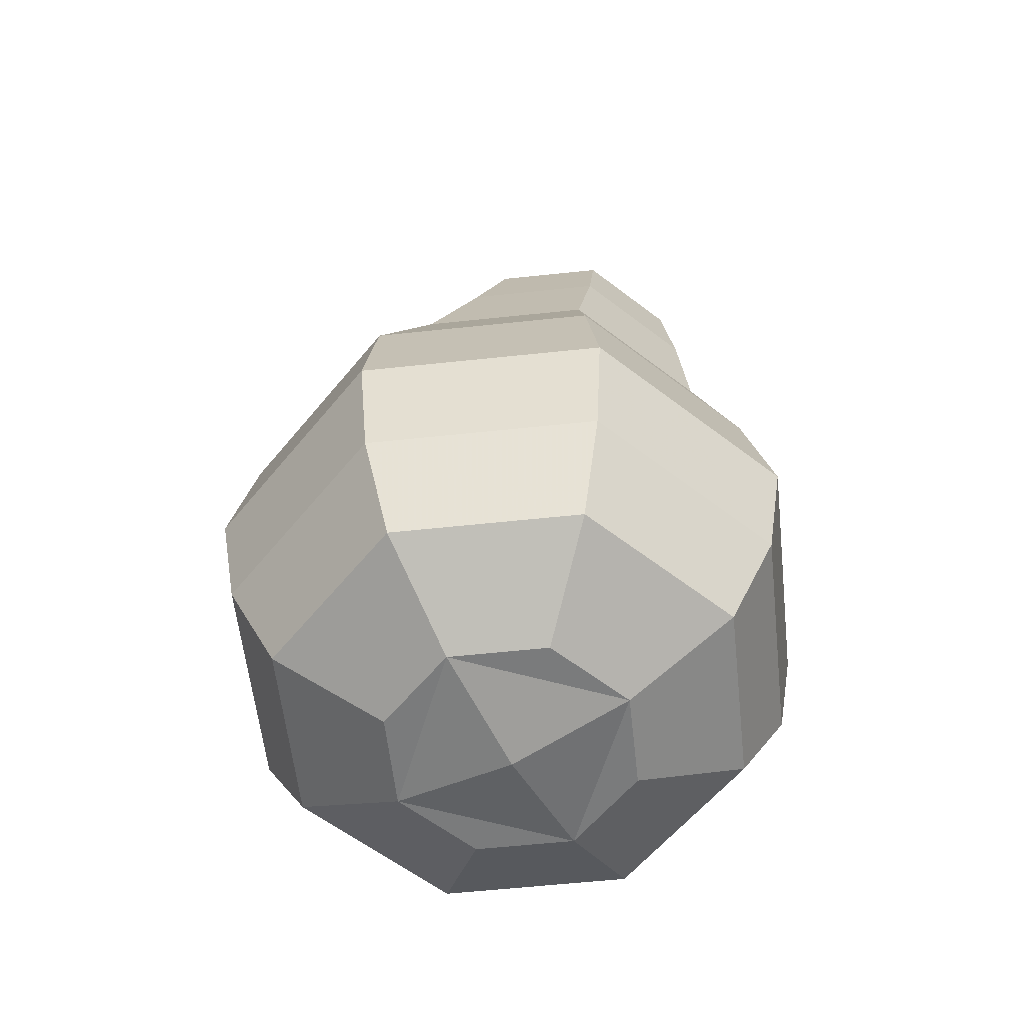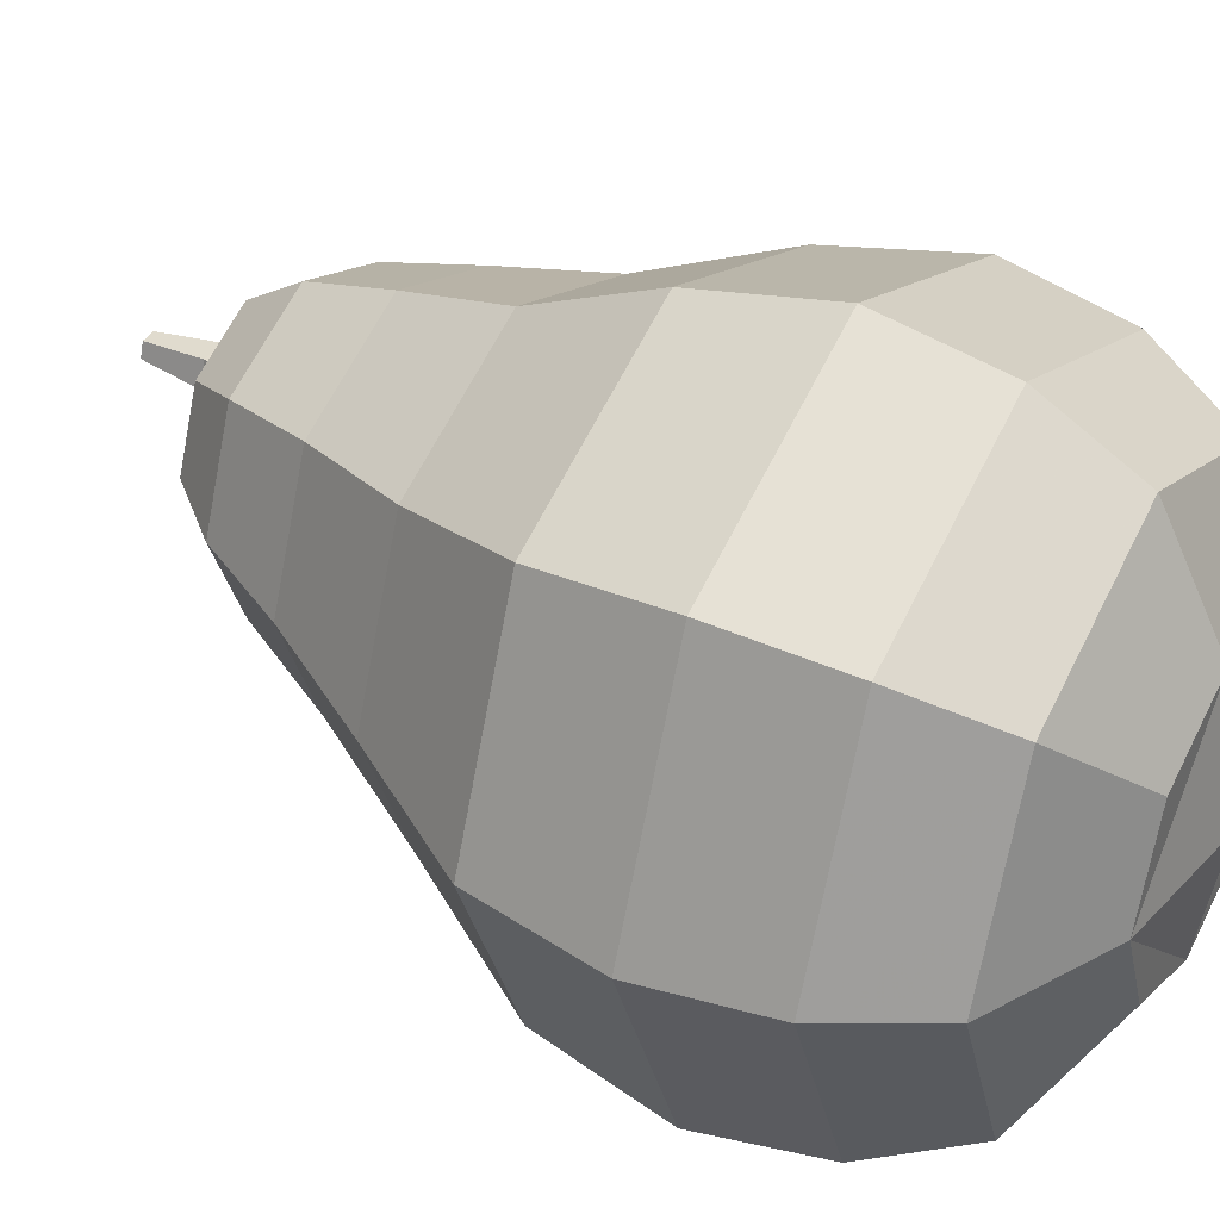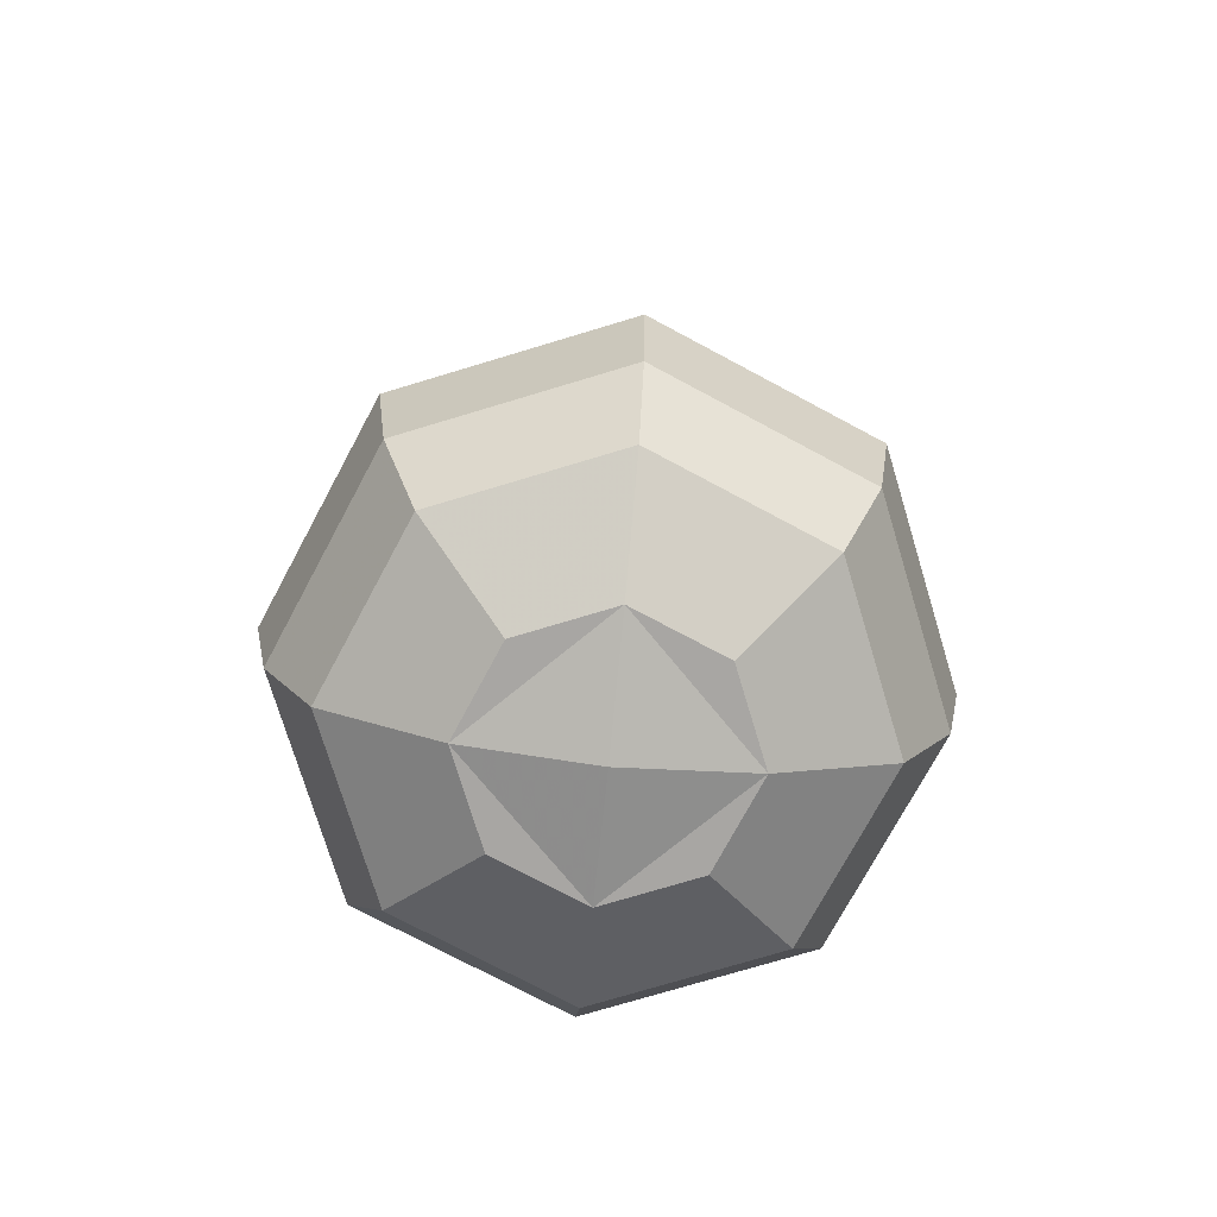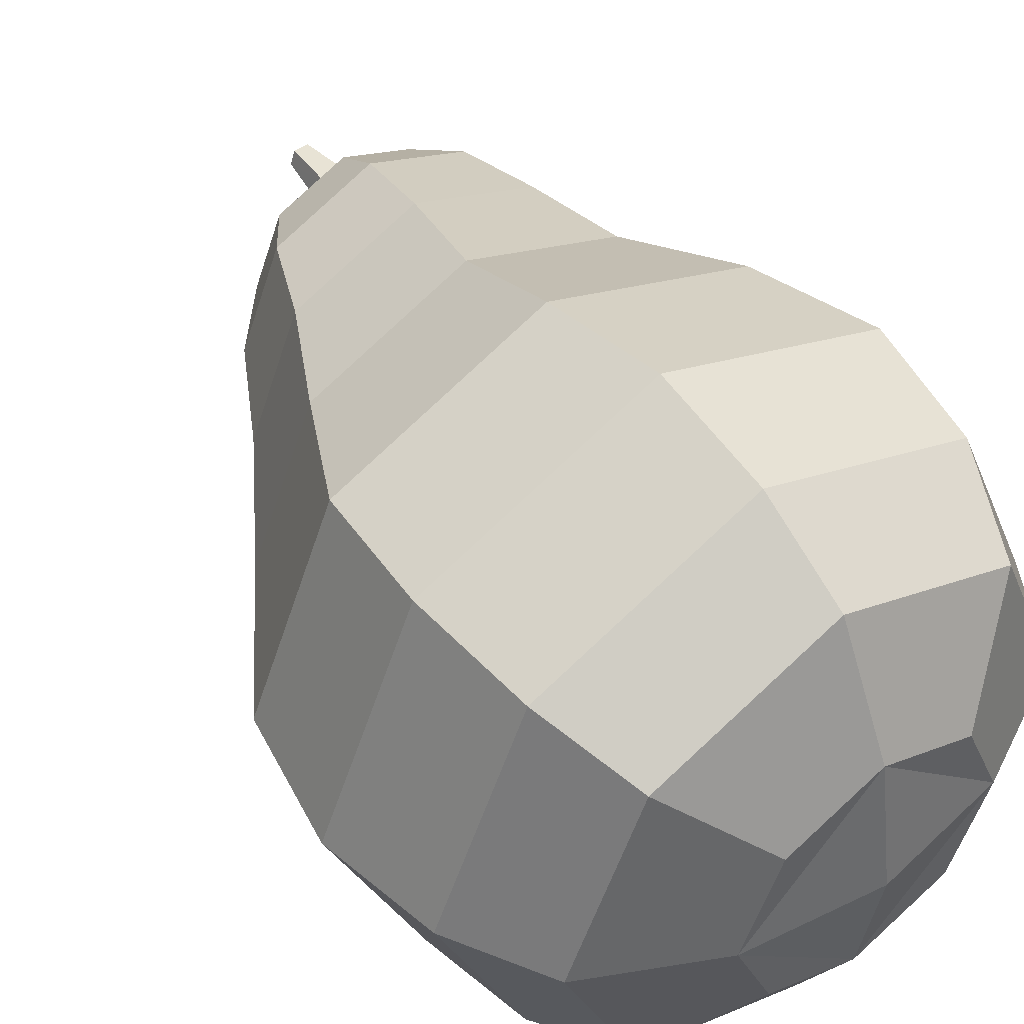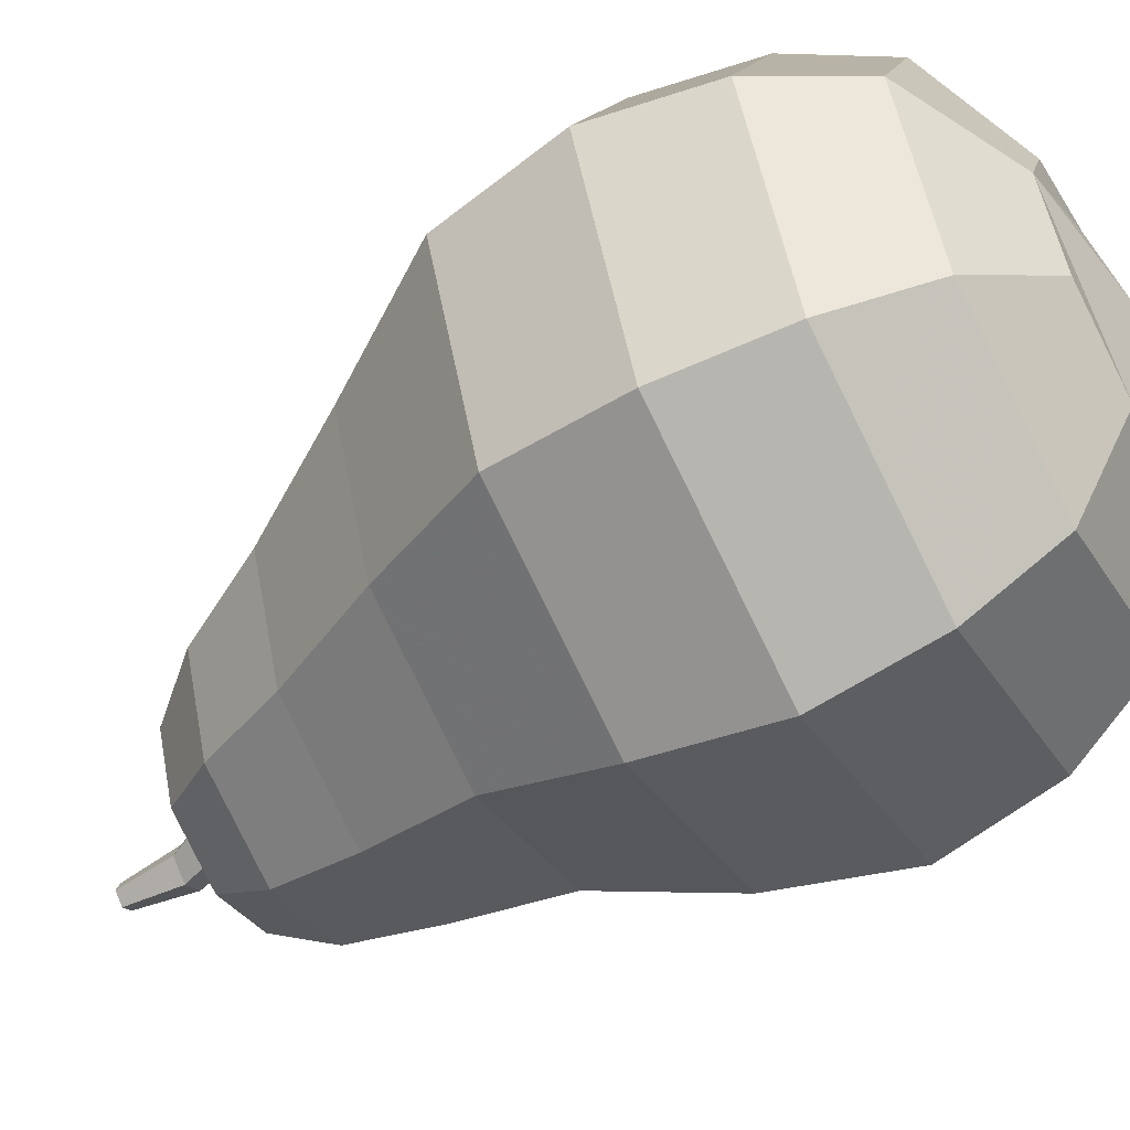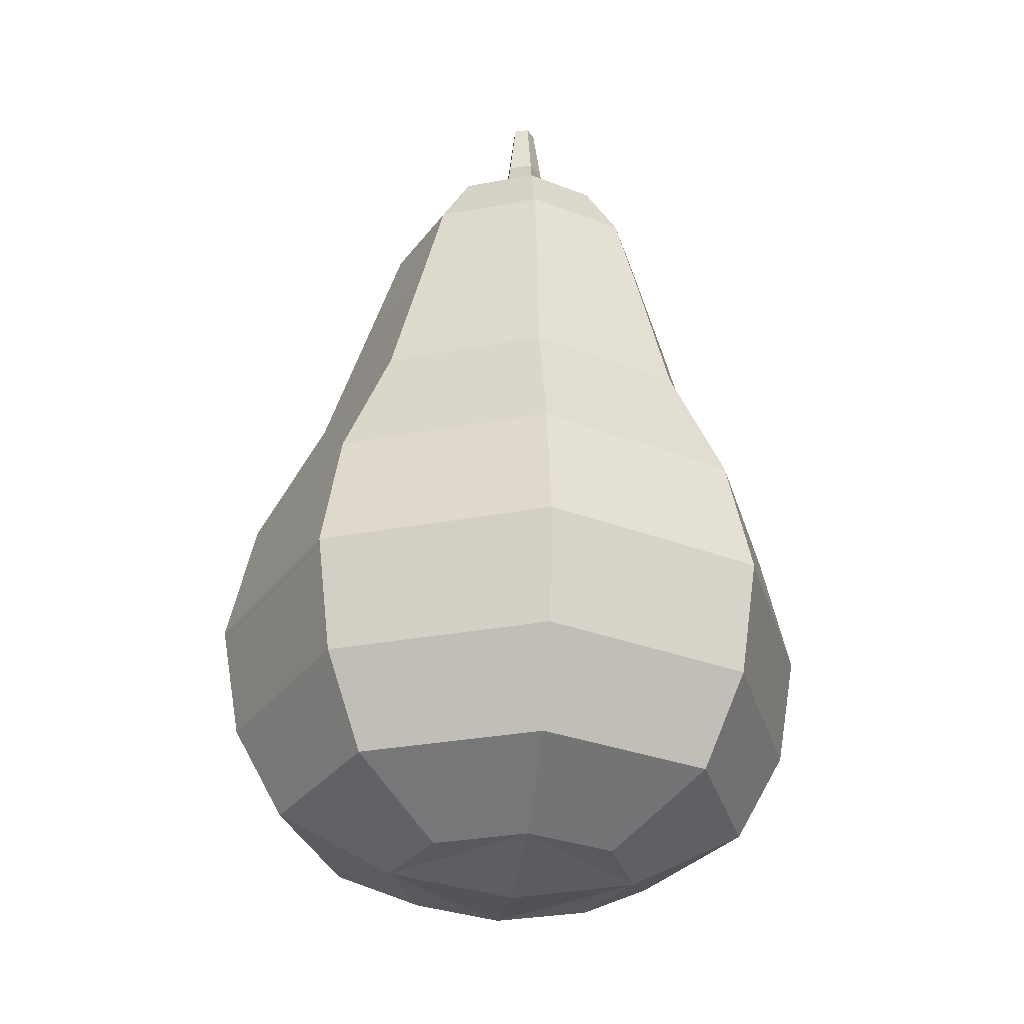
<metadata>
{"format":"obj","ext":"obj","renderer":"f3d","projection":"perspective","resolution":1024,"background":"white","views":[{"elev":-58.3,"azim":28.8,"up":"+Y"},{"elev":39.1,"azim":-61.0,"up":"+Z"},{"elev":-74.3,"azim":174.3,"up":"+Y"},{"elev":49.3,"azim":-37.3,"up":"+Z"},{"elev":-57.3,"azim":-61.3,"up":"+Z"},{"elev":-30.2,"azim":82.9,"up":"+Y"}]}
</metadata>
<code>
o Pear
v 0.01056 0.09808 0
v 0.02095 0.09615 0
v 0.02462 0.08918 0
v 0.02633 0.07833 0
v 0.02768 0.06465 0
v 0.03351 0.04949 0
v 0.03719 0.03433 0
v 0.03481 0.02066 0
v 0.02884 0.009804 0
v 0.01516 0.002836 0
v -0 0.000435 0
v 0.01072 0.002836 -0.01072
v 0.02039 0.009804 -0.02039
v 0.02462 0.02066 -0.02462
v 0.0263 0.03433 -0.0263
v 0.02358 0.04949 -0.02397
v 0.02013 0.06465 -0.01821
v 0.02031 0.07833 -0.01453
v 0.01976 0.08918 -0.01174
v 0.01756 0.09615 -0.008199
v 0.009359 0.09615 -0.0116
v 0.008022 0.08918 -0.0166
v 0.005776 0.07833 -0.02056
v 0.001925 0.06465 -0.02575
v -0.000385 0.04949 -0.0339
v -0 0.03433 -0.03719
v -0 0.02066 -0.03481
v -0 0.009804 -0.02884
v -0 0.002836 -0.01516
v -0.01072 0.002836 -0.01072
v -0.02039 0.009804 -0.02039
v -0.02462 0.02066 -0.02462
v -0.0263 0.03433 -0.0263
v -0.02436 0.04949 -0.02397
v -0.01628 0.06465 -0.01821
v -0.008759 0.07833 -0.01453
v -0.003714 0.08918 -0.01174
v 0.001159 0.09615 -0.008199
v -0.002237 0.09615 0
v -0.008575 0.08918 0
v -0.01478 0.07833 0
v -0.02383 0.06465 0
v -0.03428 0.04949 0
v -0.03719 0.03433 0
v -0.03481 0.02066 0
v -0.02884 0.009804 0
v -0.01516 0.002836 0
v -0.01072 0.002836 0.01072
v -0.02039 0.009804 0.02039
v -0.02462 0.02066 0.02462
v -0.0263 0.03433 0.0263
v -0.02436 0.04949 0.02397
v -0.01628 0.06465 0.01821
v -0.008759 0.07833 0.01453
v -0.003714 0.08918 0.01174
v 0.001159 0.09615 0.008199
v 0.009359 0.09615 0.0116
v 0.008022 0.08918 0.0166
v 0.005776 0.07833 0.02056
v 0.001925 0.06465 0.02575
v -0.000385 0.04949 0.0339
v 0 0.03433 0.03719
v 0 0.02066 0.03481
v 0 0.009804 0.02884
v 0 0.002836 0.01516
v 0.01072 0.002836 0.01072
v 0.02039 0.009804 0.02039
v 0.02462 0.02066 0.02462
v 0.0263 0.03433 0.0263
v 0.02358 0.04949 0.02397
v 0.02013 0.06465 0.01821
v 0.02031 0.07833 0.01453
v 0.01976 0.08918 0.01174
v 0.01756 0.09615 0.008199
v 0.01059 0.09726 -0.003068
v 0.01351 0.09726 -0.000948
v 0.01239 0.09726 0.002482
v 0.008785 0.09726 0.002482
v 0.00767 0.09726 -0.000948
v 0.01035 0.1026 -0.000769
v 0.01125 0.1026 0.002013
v 0.01418 0.1026 0.002013
v 0.01508 0.1026 -0.000769
v 0.01272 0.1026 -0.002489
v 0.01278 0.1098 -0.00148
v 0.01419 0.1098 -0.000457
v 0.01365 0.1098 0.001197
v 0.01191 0.1098 0.001197
v 0.01137 0.1098 -0.000457
f 9 10 12 13
f 8 9 13 14
f 7 8 14 15
f 6 7 15 16
f 5 6 16 17
f 4 5 17 18
f 3 4 18 19
f 2 3 19 20
f 20 19 22 21
f 19 18 23 22
f 18 17 24 23
f 17 16 25 24
f 16 15 26 25
f 15 14 27 26
f 14 13 28 27
f 13 12 29 28
f 28 29 30 31
f 27 28 31 32
f 26 27 32 33
f 25 26 33 34
f 24 25 34 35
f 23 24 35 36
f 22 23 36 37
f 21 22 37 38
f 38 37 40 39
f 37 36 41 40
f 36 35 42 41
f 35 34 43 42
f 34 33 44 43
f 33 32 45 44
f 32 31 46 45
f 31 30 47 46
f 46 47 48 49
f 45 46 49 50
f 44 45 50 51
f 43 44 51 52
f 42 43 52 53
f 41 42 53 54
f 40 41 54 55
f 39 40 55 56
f 56 55 58 57
f 55 54 59 58
f 54 53 60 59
f 53 52 61 60
f 52 51 62 61
f 51 50 63 62
f 50 49 64 63
f 49 48 65 64
f 64 65 66 67
f 63 64 67 68
f 62 63 68 69
f 61 62 69 70
f 60 61 70 71
f 59 60 71 72
f 58 59 72 73
f 57 58 73 74
f 74 73 3 2
f 73 72 4 3
f 72 71 5 4
f 71 70 6 5
f 70 69 7 6
f 69 68 8 7
f 68 67 9 8
f 67 66 10 9
f 65 11 10 66
f 10 11 29 12
f 29 11 47 30
f 47 11 65 48
f 2 1 57 74
f 21 1 2 20
f 39 1 21 38
f 57 1 39 56
f 75 79 80 84
f 78 81 80 79
f 77 82 81 78
f 77 76 83 82
f 75 84 83 76
f 84 85 86 83
f 82 83 86 87
f 82 87 88 81
f 81 88 89 80
f 84 80 89 85
f 86 89 88 87
f 85 89 86

</code>
